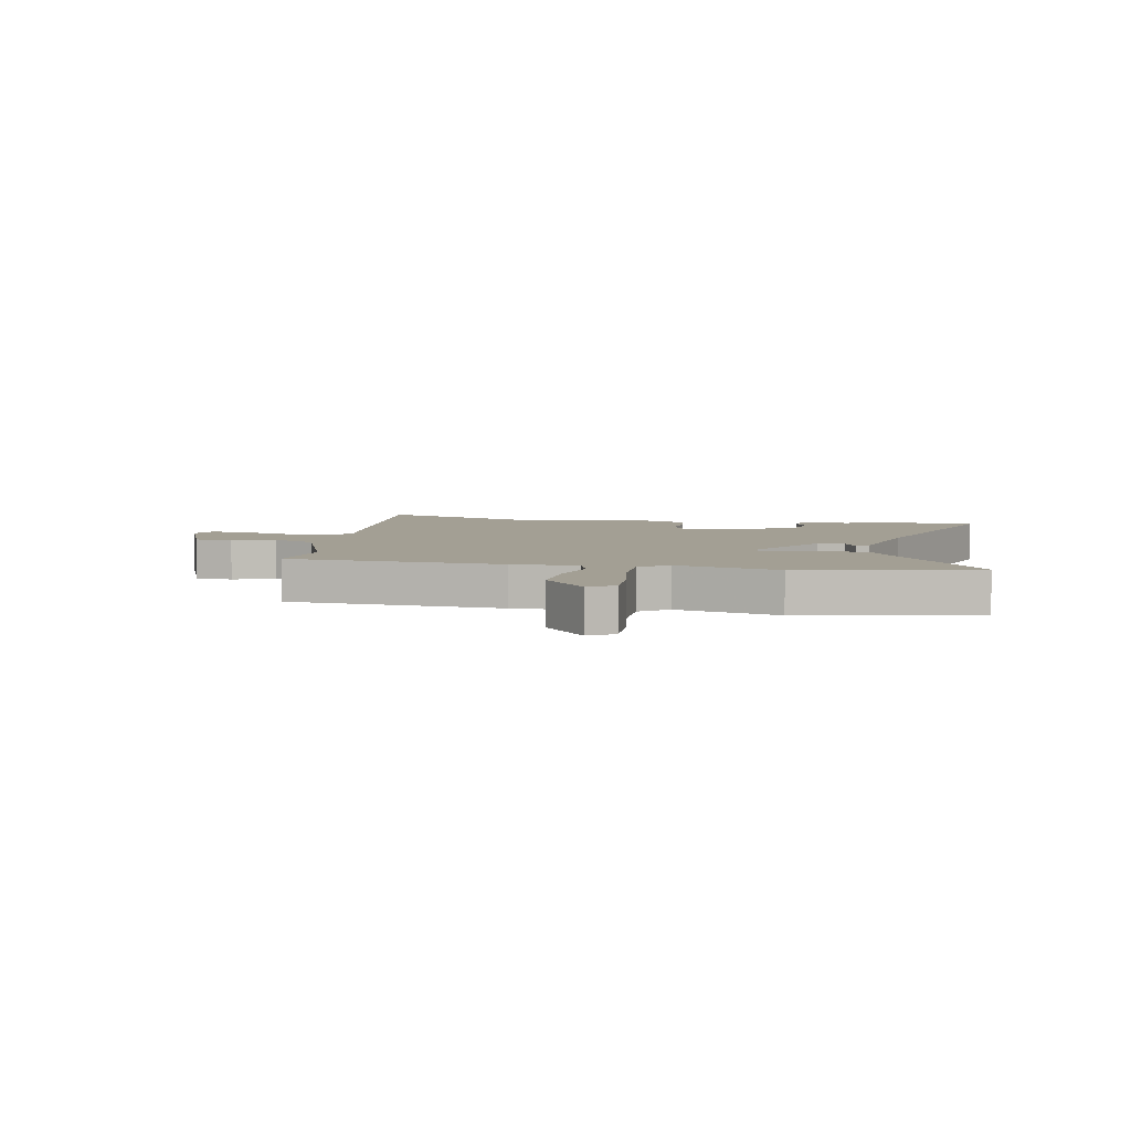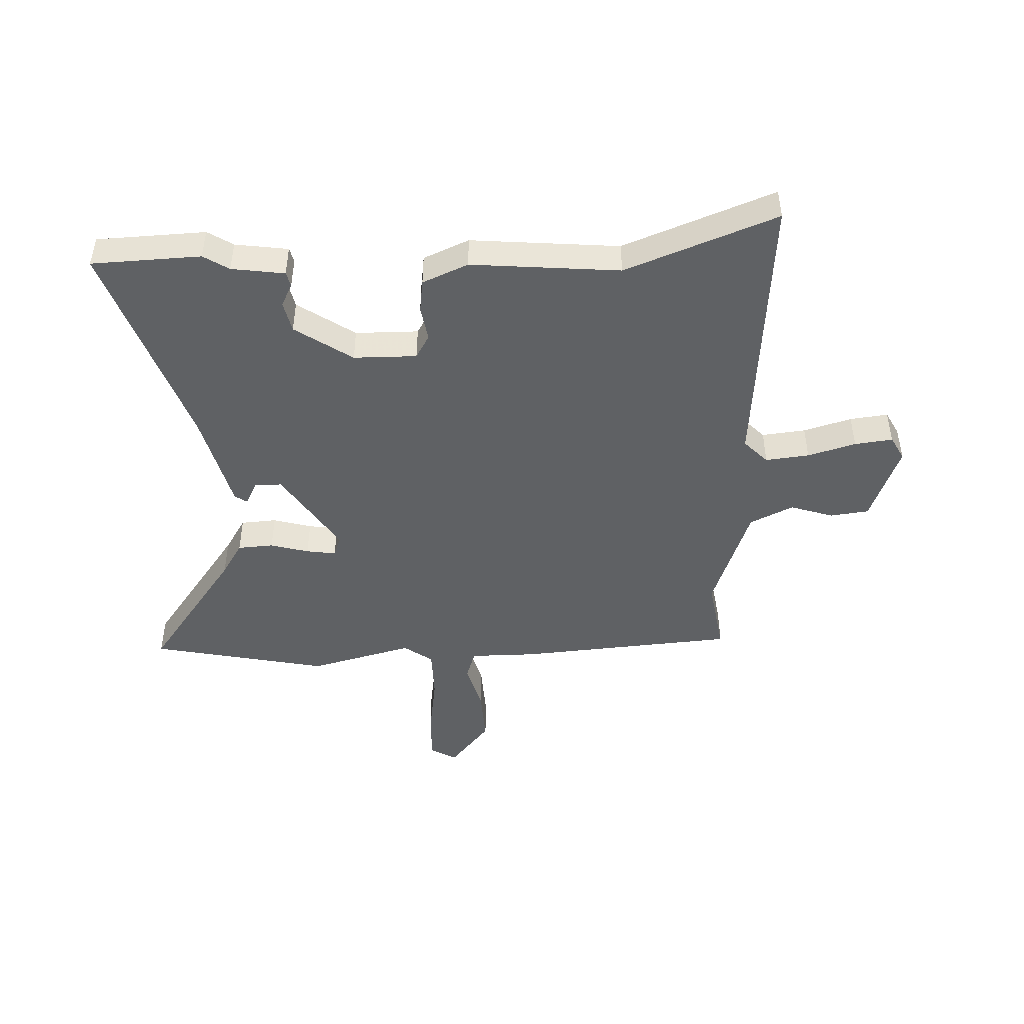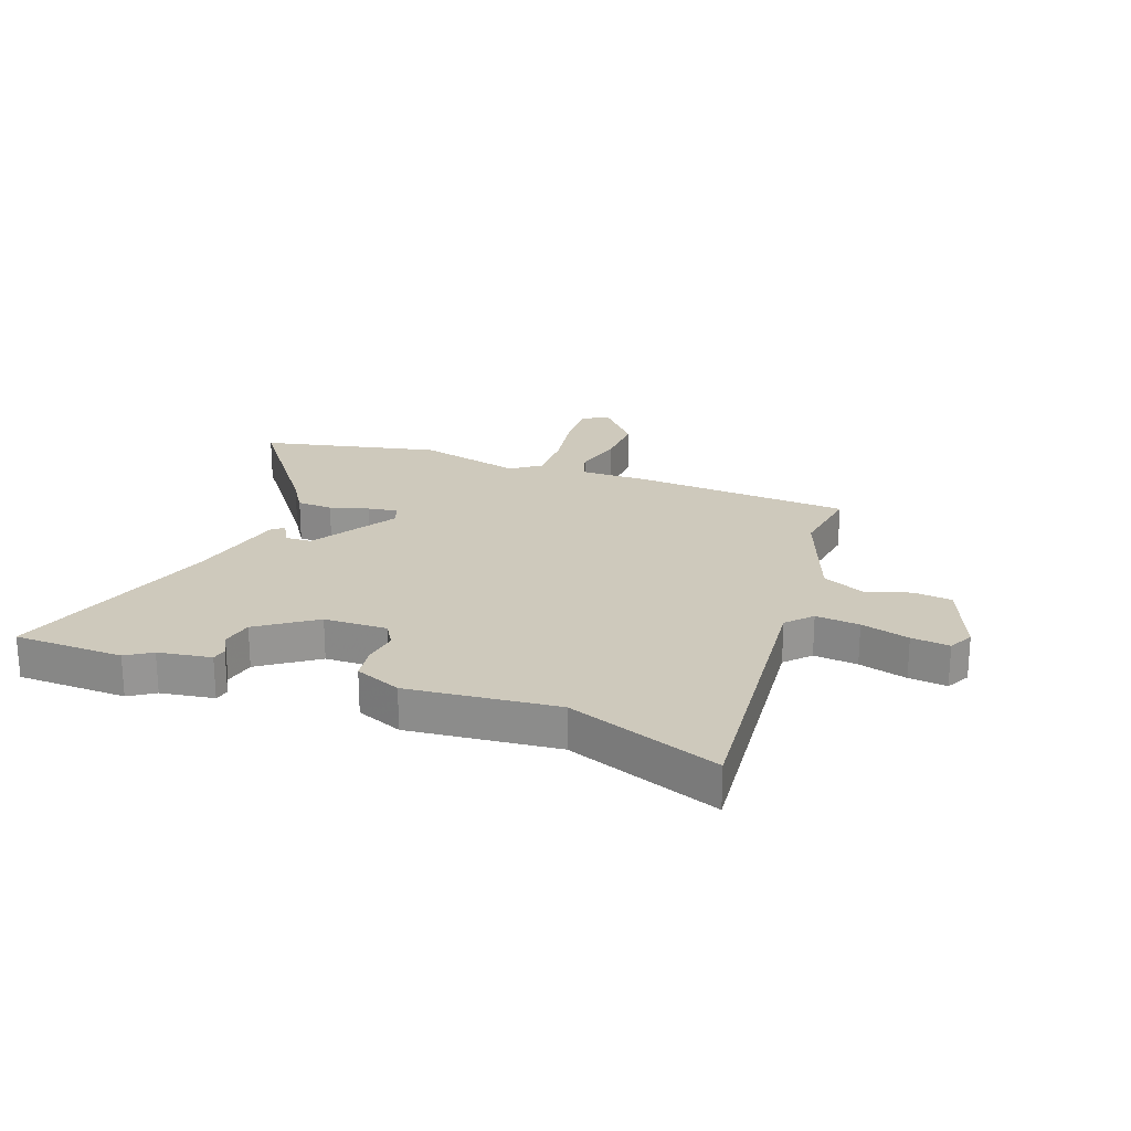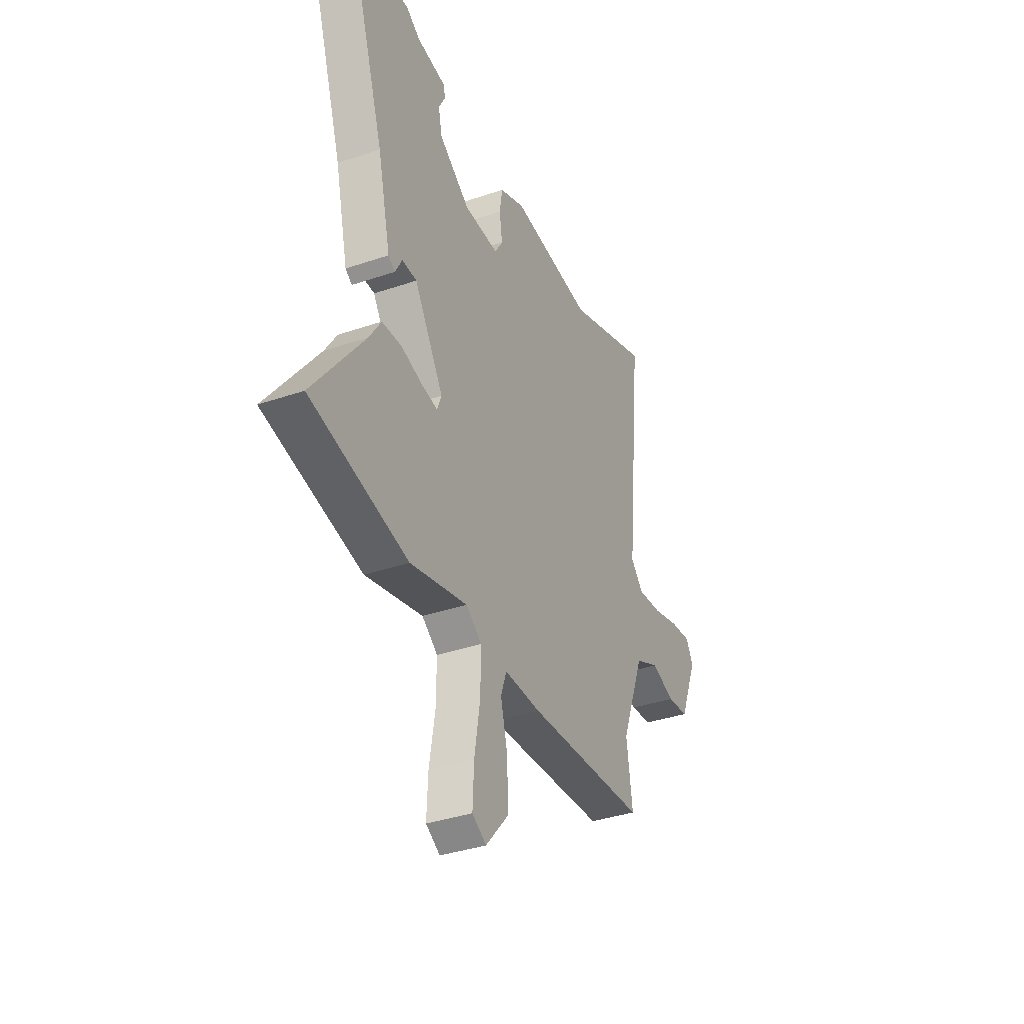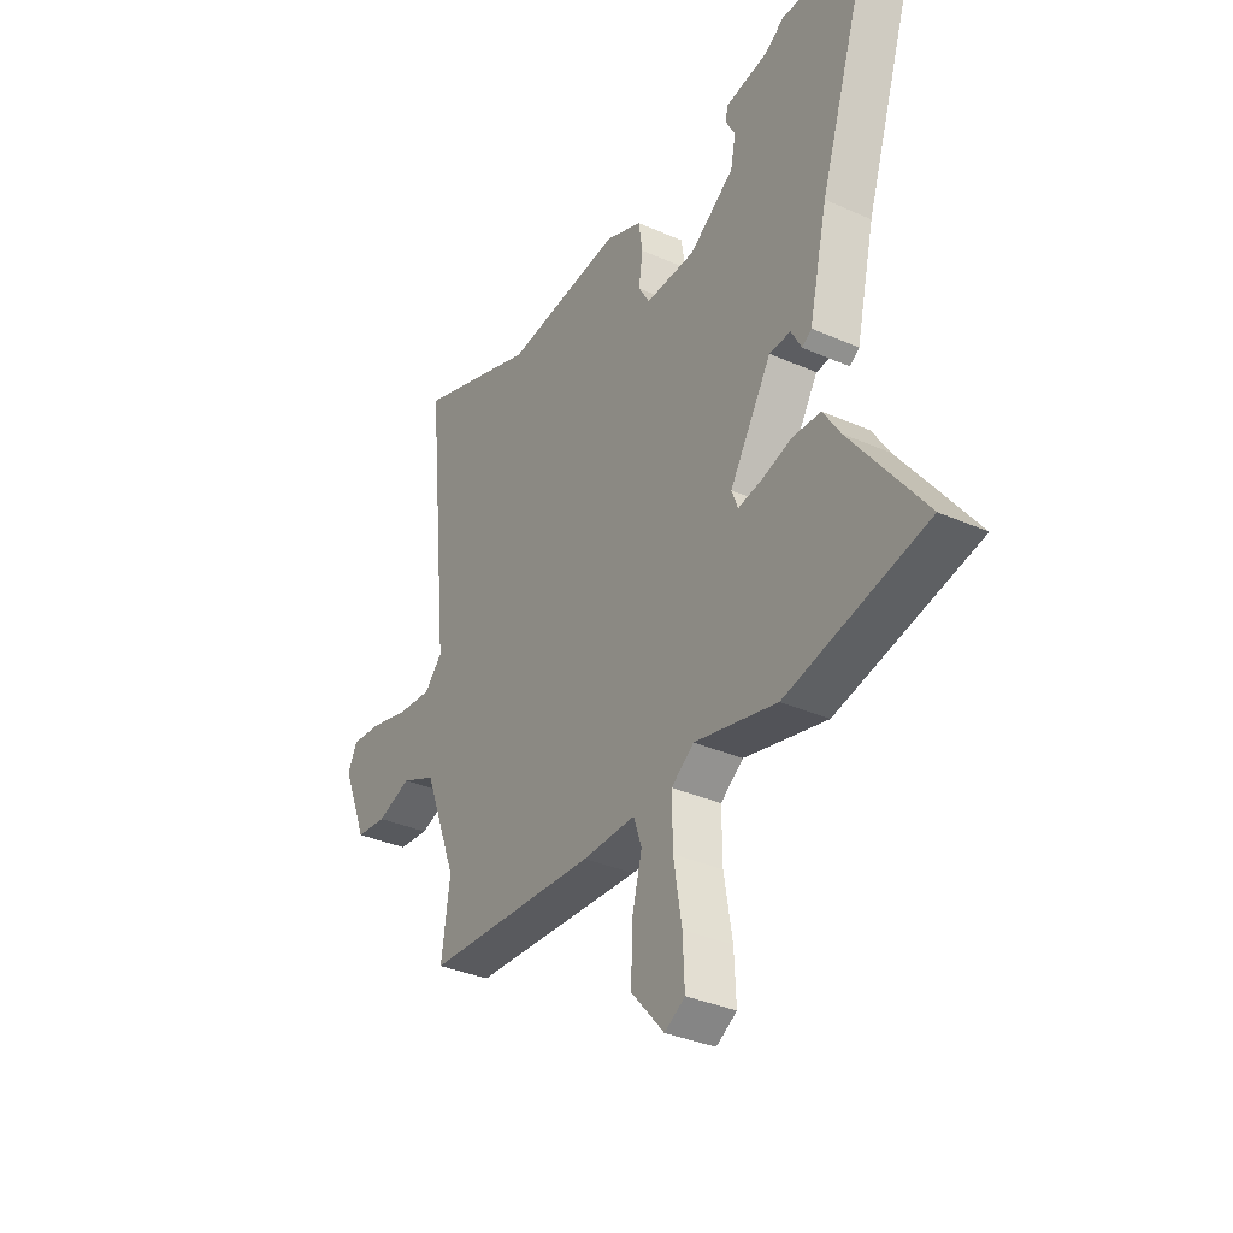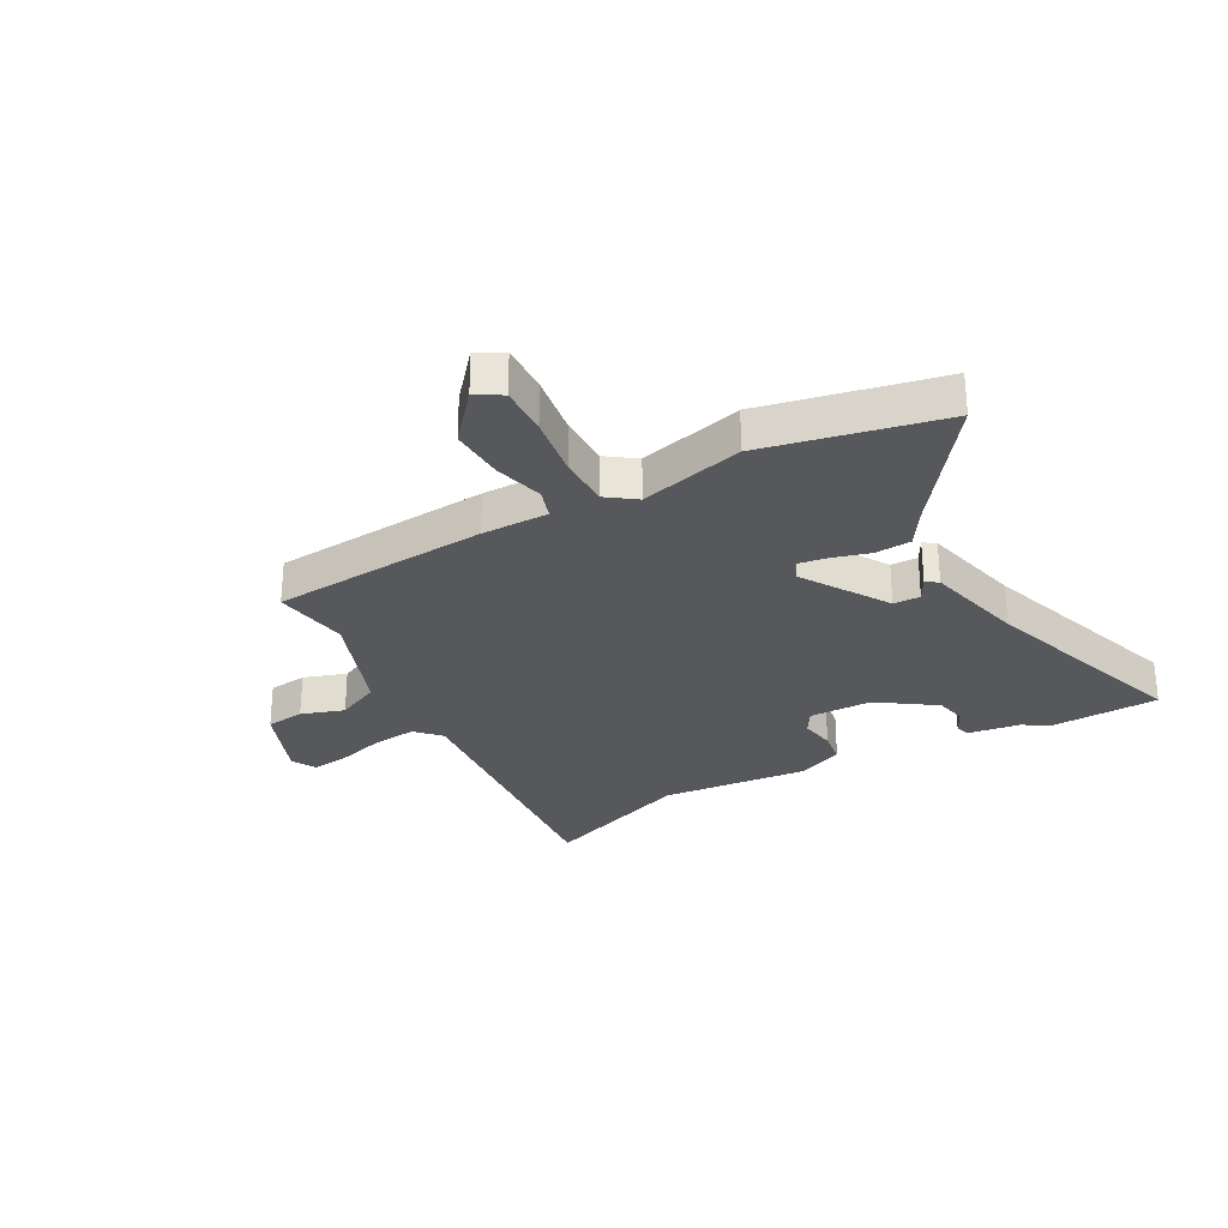
<metadata>
{"format":"obj","ext":"obj","renderer":"f3d","projection":"perspective","resolution":1024,"background":"white","views":[{"elev":5.3,"azim":-168.6,"up":"+Y"},{"elev":-46.4,"azim":3.4,"up":"+Y"},{"elev":22.5,"azim":20.5,"up":"+Y"},{"elev":-36.3,"azim":-65.9,"up":"+Z"},{"elev":-34.5,"azim":-120.9,"up":"+Z"},{"elev":-28.8,"azim":-150.4,"up":"+Y"}]}
</metadata>
<code>
v -0.596 0.07 0.498
v -0.404 0.07 0.502
v -0.36 0.07 0.473
v -0.267 0.07 0.458
v -0.261 0.07 0.432
v -0.282 0.07 0.392
v -0.271 0.07 0.337
v -0.172 0.07 0.267
v -0.061 0.07 0.264
v -0.036 0.07 0.305
v -0.045 0.07 0.367
v -0.036 0.07 0.425
v 0.045 0.07 0.458
v 0.306 0.07 0.43
v 0.574 0.07 0.527
v 0.523 0.07 0.022
v 0.563 0.07 -0.021
v 0.64 0.07 -0.014
v 0.725 0.07 0.009
v 0.792 0.07 0.016
v 0.814 0.07 -0.027
v 0.758 0.07 -0.164
v 0.69 0.07 -0.171
v 0.615 0.07 -0.145
v 0.538 0.07 -0.18
v 0.465 0.07 -0.371
v 0.484 0.07 -0.504
v 0.101 0.07 -0.527
v -0.016 0.07 -0.525
v -0.034 0.07 -0.578
v -0.012 0.07 -0.664
v -0.009 0.07 -0.761
v -0.082 0.07 -0.845
v -0.127 0.07 -0.818
v -0.123 0.07 -0.731
v -0.105 0.07 -0.622
v -0.104 0.07 -0.53
v -0.154 0.07 -0.493
v -0.337 0.07 -0.537
v -0.648 0.07 -0.466
v -0.484 0.07 -0.249
v -0.446 0.07 -0.19
v -0.383 0.07 -0.187
v -0.316 0.07 -0.207
v -0.264 0.07 -0.216
v -0.25 0.07 -0.18
v -0.343 0.07 -0.029
v -0.39 0.07 -0.027
v -0.413 0.07 -0.069
v -0.434 0.07 -0.054
v -0.475 0.07 0.123
v -0.596 0 0.498
v -0.404 0 0.502
v -0.36 0 0.473
v -0.267 0 0.458
v -0.261 0 0.432
v -0.282 0 0.392
v -0.271 0 0.337
v -0.172 0 0.267
v -0.061 0 0.264
v -0.036 0 0.305
v -0.045 0 0.367
v -0.036 0 0.425
v 0.045 0 0.458
v 0.306 0 0.43
v 0.574 0 0.527
v 0.523 0 0.022
v 0.563 0 -0.021
v 0.64 0 -0.014
v 0.725 0 0.009
v 0.792 0 0.016
v 0.814 0 -0.027
v 0.758 0 -0.164
v 0.69 0 -0.171
v 0.615 0 -0.145
v 0.538 0 -0.18
v 0.465 0 -0.371
v 0.484 0 -0.504
v 0.101 0 -0.527
v -0.016 0 -0.525
v -0.034 0 -0.578
v -0.012 0 -0.664
v -0.009 0 -0.761
v -0.082 0 -0.845
v -0.127 0 -0.818
v -0.123 0 -0.731
v -0.105 0 -0.622
v -0.104 0 -0.53
v -0.154 0 -0.493
v -0.337 0 -0.537
v -0.648 0 -0.466
v -0.484 0 -0.249
v -0.446 0 -0.19
v -0.383 0 -0.187
v -0.316 0 -0.207
v -0.264 0 -0.216
v -0.25 0 -0.18
v -0.343 0 -0.029
v -0.39 0 -0.027
v -0.413 0 -0.069
v -0.434 0 -0.054
v -0.475 0 0.123
f 48 49 50 51
f 1 2 3
f 51 1 3
f 48 51 3
f 47 48 3
f 46 47 3
f 41 42 43 44
f 41 44 45
f 40 41 45
f 39 40 45
f 38 39 45
f 37 38 45 46
f 34 35 36
f 33 34 36
f 32 33 36
f 31 32 36
f 30 31 36
f 29 30 36 37
f 26 27 28 29
f 29 37 46
f 26 29 46
f 25 26 46
f 22 23 24
f 21 22 24
f 20 21 24
f 19 20 24
f 18 19 24
f 24 25 46
f 18 24 46
f 17 18 46
f 14 15 16
f 13 14 16
f 12 13 16
f 11 12 16
f 10 11 16
f 16 17 46
f 10 16 46
f 9 10 46
f 3 4 5 6
f 3 6 7
f 46 3 7
f 8 9 46
f 7 8 46
f 102 101 100 99
f 54 53 52
f 54 52 102
f 54 102 99
f 54 99 98
f 54 98 97
f 95 94 93 92
f 96 95 92
f 96 92 91
f 96 91 90
f 96 90 89
f 97 96 89 88
f 87 86 85
f 87 85 84
f 87 84 83
f 87 83 82
f 87 82 81
f 88 87 81 80
f 80 79 78 77
f 97 88 80
f 97 80 77
f 97 77 76
f 75 74 73
f 75 73 72
f 75 72 71
f 75 71 70
f 75 70 69
f 97 76 75
f 97 75 69
f 97 69 68
f 67 66 65
f 67 65 64
f 67 64 63
f 67 63 62
f 67 62 61
f 97 68 67
f 97 67 61
f 97 61 60
f 57 56 55 54
f 58 57 54
f 58 54 97
f 97 60 59
f 97 59 58
f 1 52 53 2
f 2 53 54 3
f 3 54 55 4
f 4 55 56 5
f 5 56 57 6
f 6 57 58 7
f 7 58 59 8
f 8 59 60 9
f 9 60 61 10
f 10 61 62 11
f 11 62 63 12
f 12 63 64 13
f 13 64 65 14
f 14 65 66 15
f 15 66 67 16
f 16 67 68 17
f 17 68 69 18
f 18 69 70 19
f 19 70 71 20
f 20 71 72 21
f 21 72 73 22
f 22 73 74 23
f 23 74 75 24
f 24 75 76 25
f 25 76 77 26
f 26 77 78 27
f 27 78 79 28
f 28 79 80 29
f 29 80 81 30
f 30 81 82 31
f 31 82 83 32
f 32 83 84 33
f 33 84 85 34
f 34 85 86 35
f 35 86 87 36
f 36 87 88 37
f 37 88 89 38
f 38 89 90 39
f 39 90 91 40
f 40 91 92 41
f 41 92 93 42
f 42 93 94 43
f 43 94 95 44
f 44 95 96 45
f 45 96 97 46
f 46 97 98 47
f 47 98 99 48
f 48 99 100 49
f 49 100 101 50
f 50 101 102 51
f 51 102 52 1

</code>
